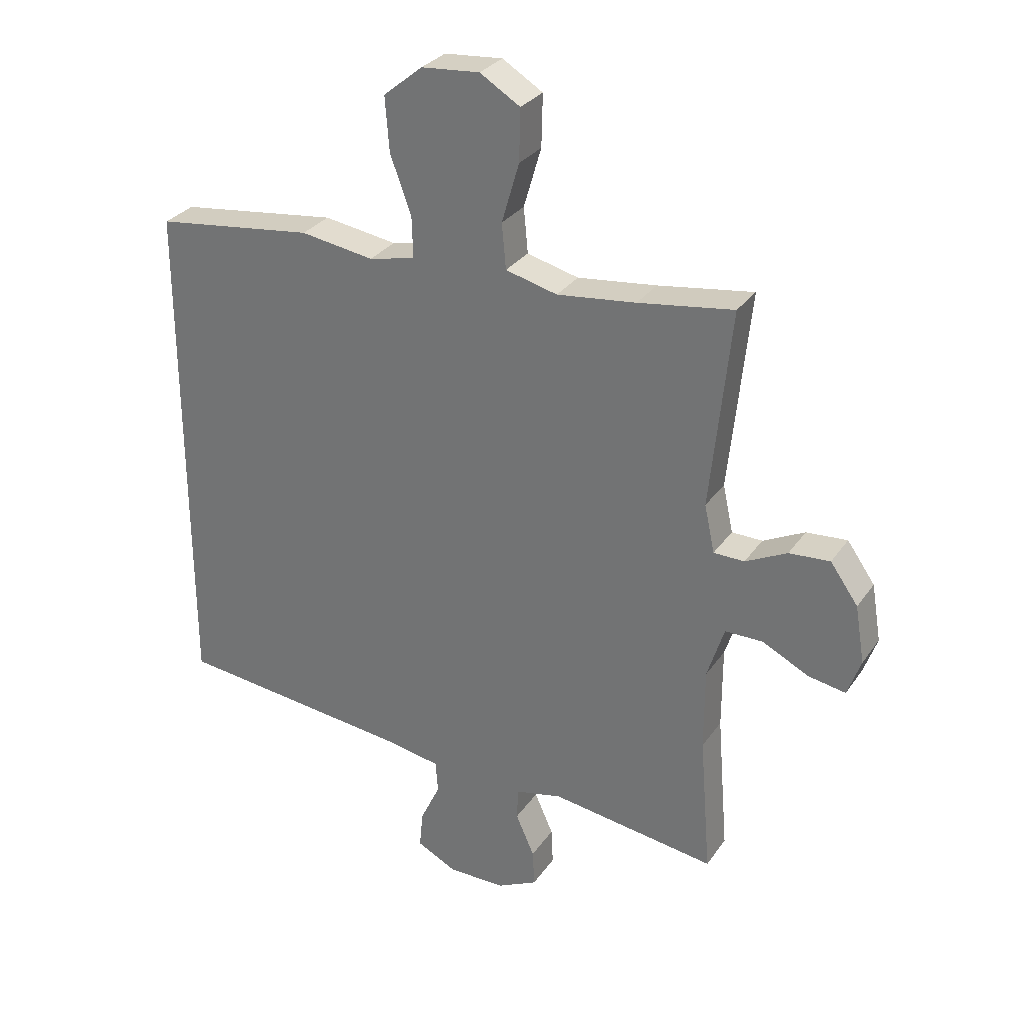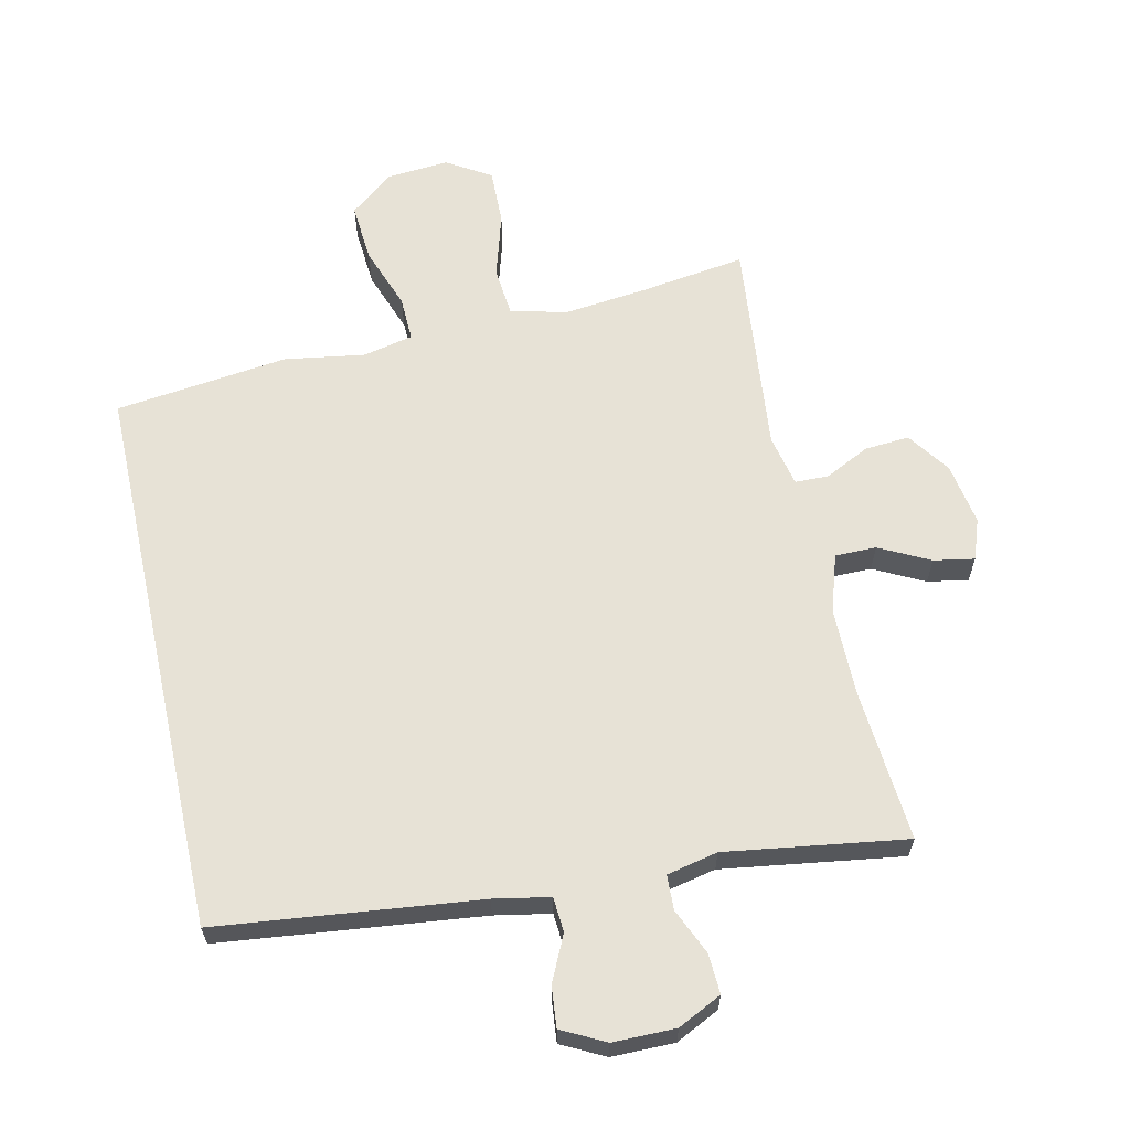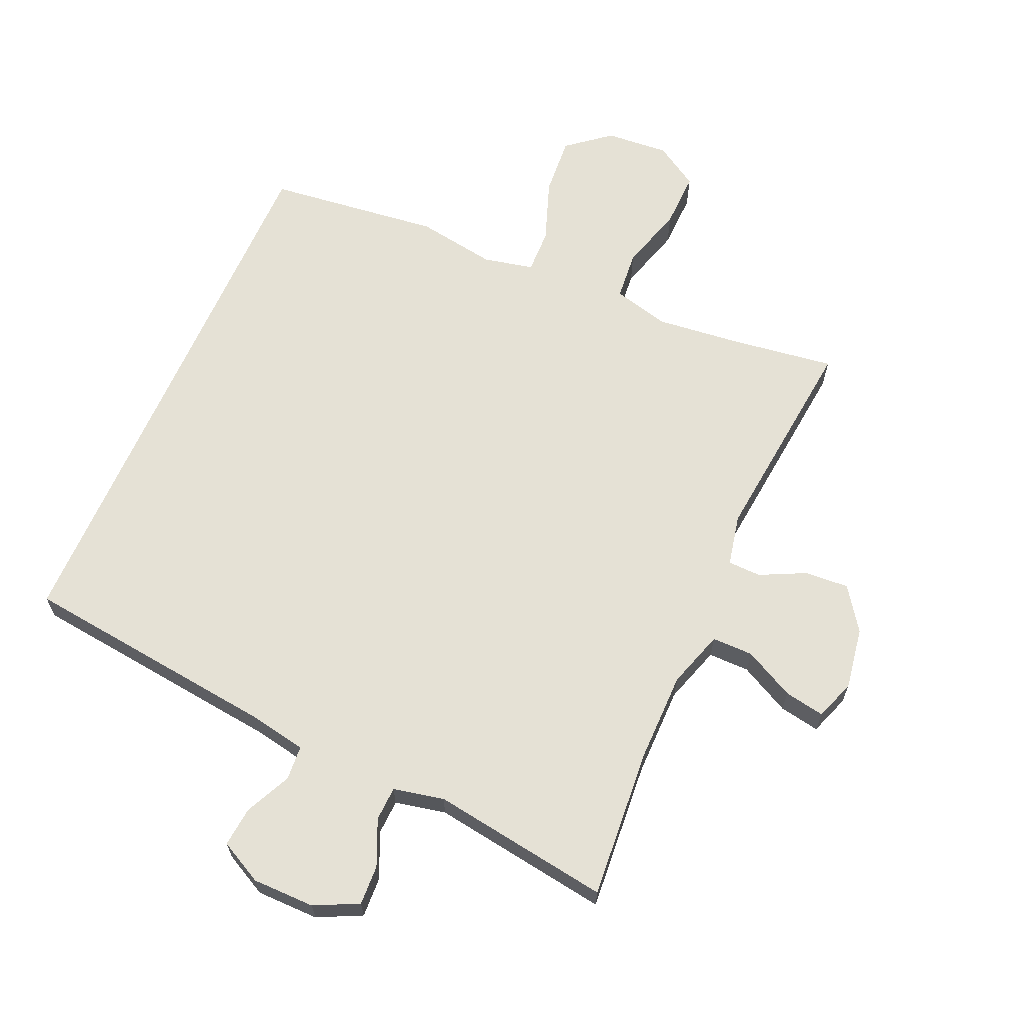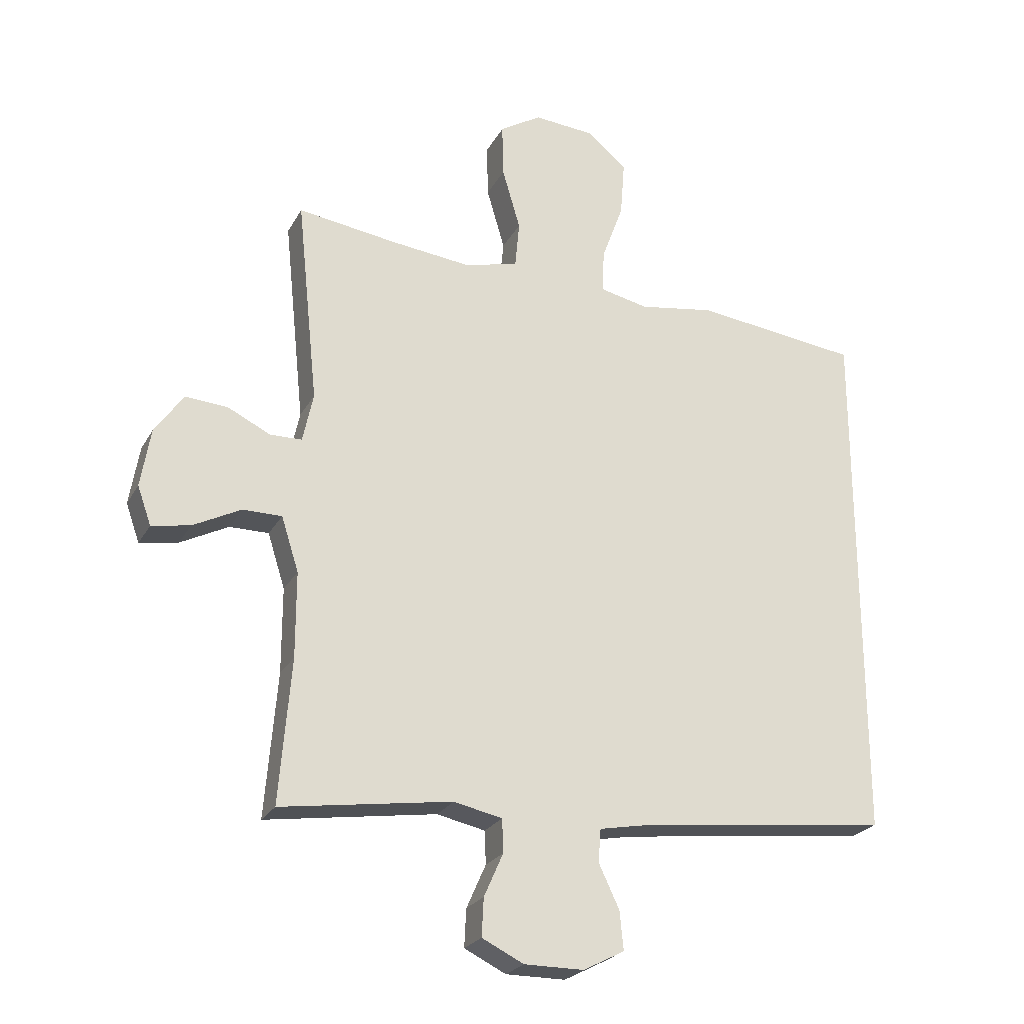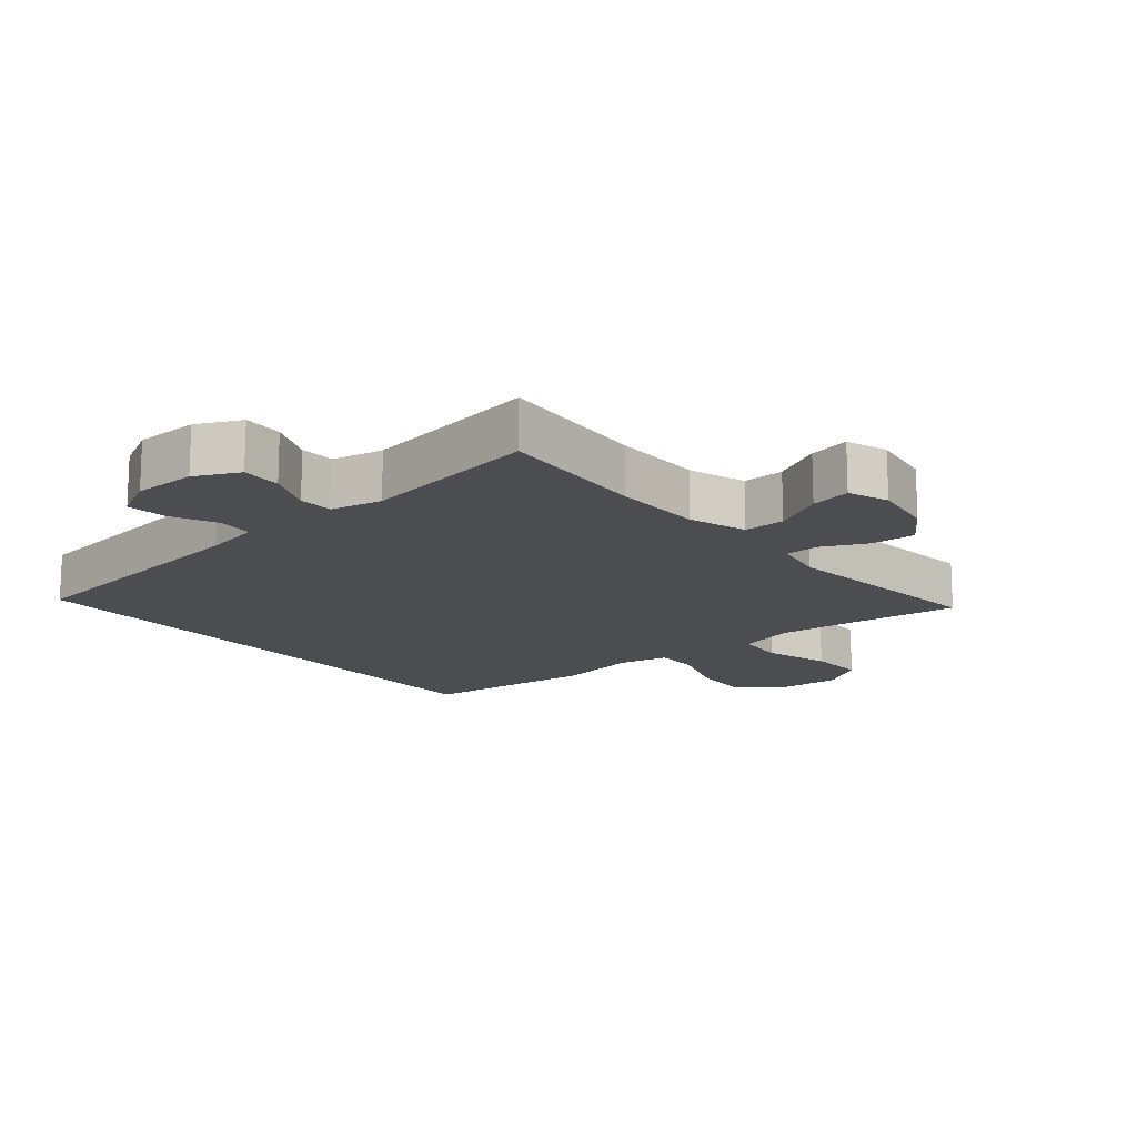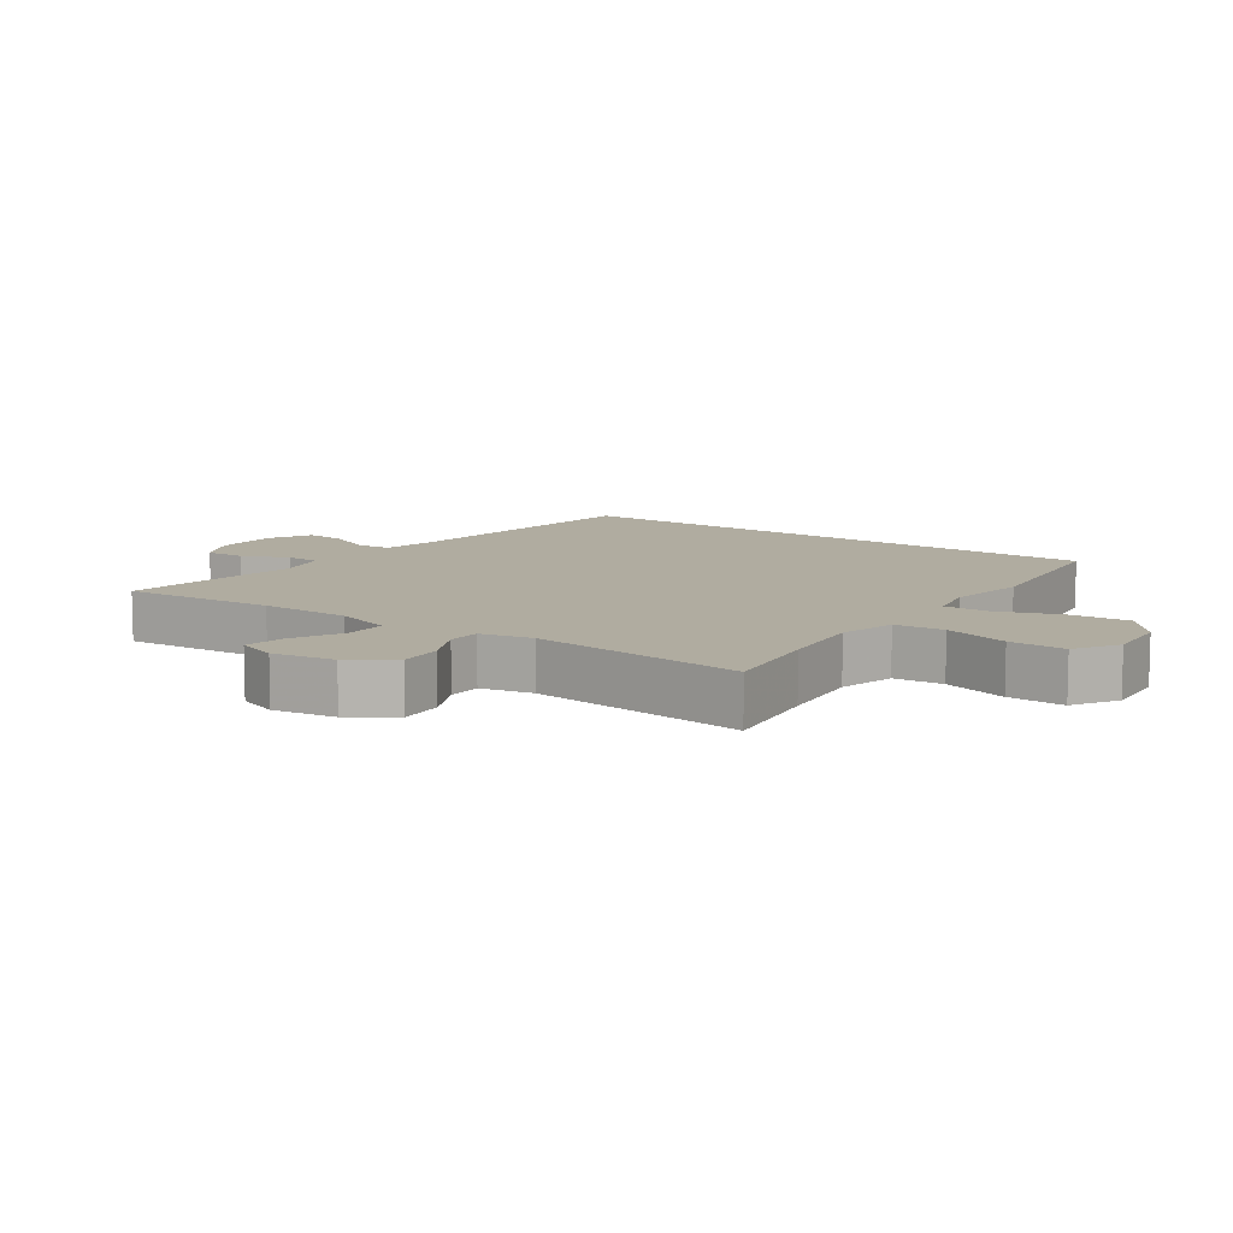
<metadata>
{"format":"obj","ext":"obj","renderer":"f3d","projection":"perspective","resolution":1024,"background":"white","views":[{"elev":29.8,"azim":-151.8,"up":"+Z"},{"elev":62.9,"azim":167.6,"up":"+Y"},{"elev":65.1,"azim":-156.1,"up":"+Y"},{"elev":-24.1,"azim":-22.5,"up":"+Z"},{"elev":-15.6,"azim":-139.6,"up":"+Y"},{"elev":9.9,"azim":-54.6,"up":"+Y"}]}
</metadata>
<code>
v -0.5 0.07 0.5
v -0.342 0.07 0.477
v -0.211 0.07 0.462
v -0.125 0.07 0.484
v -0.118 0.07 0.559
v -0.147 0.07 0.658
v -0.149 0.07 0.744
v -0.082 0.07 0.785
v 0.015 0.07 0.777
v 0.08 0.07 0.724
v 0.073 0.07 0.634
v 0.038 0.07 0.538
v 0.036 0.07 0.47
v 0.113 0.07 0.453
v 0.235 0.07 0.472
v 0.5 0.07 0.439
v 0.5 0.07 -0.414
v 0.1 0.07 -0.459
v 0.015 0.07 -0.475
v 0.011 0.07 -0.528
v 0.044 0.07 -0.598
v 0.05 0.07 -0.66
v -0.016 0.07 -0.694
v -0.112 0.07 -0.694
v -0.179 0.07 -0.661
v -0.176 0.07 -0.6
v -0.145 0.07 -0.53
v -0.147 0.07 -0.477
v -0.225 0.07 -0.46
v -0.5 0.07 -0.5
v -0.481 0.07 -0.268
v -0.481 0.07 -0.131
v -0.509 0.07 -0.043
v -0.572 0.07 -0.043
v -0.649 0.07 -0.082
v -0.711 0.07 -0.093
v -0.733 0.07 -0.031
v -0.717 0.07 0.064
v -0.671 0.07 0.129
v -0.603 0.07 0.124
v -0.534 0.07 0.09
v -0.483 0.07 0.091
v -0.466 0.07 0.17
v -0.5 0 0.5
v -0.342 0 0.477
v -0.211 0 0.462
v -0.125 0 0.484
v -0.118 0 0.559
v -0.147 0 0.658
v -0.149 0 0.744
v -0.082 0 0.785
v 0.015 0 0.777
v 0.08 0 0.724
v 0.073 0 0.634
v 0.038 0 0.538
v 0.036 0 0.47
v 0.113 0 0.453
v 0.235 0 0.472
v 0.5 0 0.439
v 0.5 0 -0.414
v 0.1 0 -0.459
v 0.015 0 -0.475
v 0.011 0 -0.528
v 0.044 0 -0.598
v 0.05 0 -0.66
v -0.016 0 -0.694
v -0.112 0 -0.694
v -0.179 0 -0.661
v -0.176 0 -0.6
v -0.145 0 -0.53
v -0.147 0 -0.477
v -0.225 0 -0.46
v -0.5 0 -0.5
v -0.481 0 -0.268
v -0.481 0 -0.131
v -0.509 0 -0.043
v -0.572 0 -0.043
v -0.649 0 -0.082
v -0.711 0 -0.093
v -0.733 0 -0.031
v -0.717 0 0.064
v -0.671 0 0.129
v -0.603 0 0.124
v -0.534 0 0.09
v -0.483 0 0.091
v -0.466 0 0.17
f 38 39 40 41
f 38 41 42
f 37 38 42
f 34 35 36 37
f 33 34 37 42
f 32 33 42 43
f 29 30 31
f 28 29 31 32
f 24 25 26 27
f 24 27 28
f 23 24 28
f 20 21 22 23
f 19 20 23 28
f 18 19 28 32
f 14 15 16 17
f 13 14 17 18
f 9 10 11 12
f 9 12 13
f 8 9 13
f 5 6 7 8
f 4 5 8 13
f 3 4 13 18
f 43 1 2
f 18 32 43
f 2 3 18 43
f 84 83 82 81
f 85 84 81
f 85 81 80
f 80 79 78 77
f 85 80 77 76
f 86 85 76 75
f 74 73 72
f 75 74 72 71
f 70 69 68 67
f 71 70 67
f 71 67 66
f 66 65 64 63
f 71 66 63 62
f 75 71 62 61
f 60 59 58 57
f 61 60 57 56
f 55 54 53 52
f 56 55 52
f 56 52 51
f 51 50 49 48
f 56 51 48 47
f 61 56 47 46
f 45 44 86
f 86 75 61
f 86 61 46 45
f 1 44 45 2
f 2 45 46 3
f 3 46 47 4
f 4 47 48 5
f 5 48 49 6
f 6 49 50 7
f 7 50 51 8
f 8 51 52 9
f 9 52 53 10
f 10 53 54 11
f 11 54 55 12
f 12 55 56 13
f 13 56 57 14
f 14 57 58 15
f 15 58 59 16
f 16 59 60 17
f 17 60 61 18
f 18 61 62 19
f 19 62 63 20
f 20 63 64 21
f 21 64 65 22
f 22 65 66 23
f 23 66 67 24
f 24 67 68 25
f 25 68 69 26
f 26 69 70 27
f 27 70 71 28
f 28 71 72 29
f 29 72 73 30
f 30 73 74 31
f 31 74 75 32
f 32 75 76 33
f 33 76 77 34
f 34 77 78 35
f 35 78 79 36
f 36 79 80 37
f 37 80 81 38
f 38 81 82 39
f 39 82 83 40
f 40 83 84 41
f 41 84 85 42
f 42 85 86 43
f 43 86 44 1

</code>
